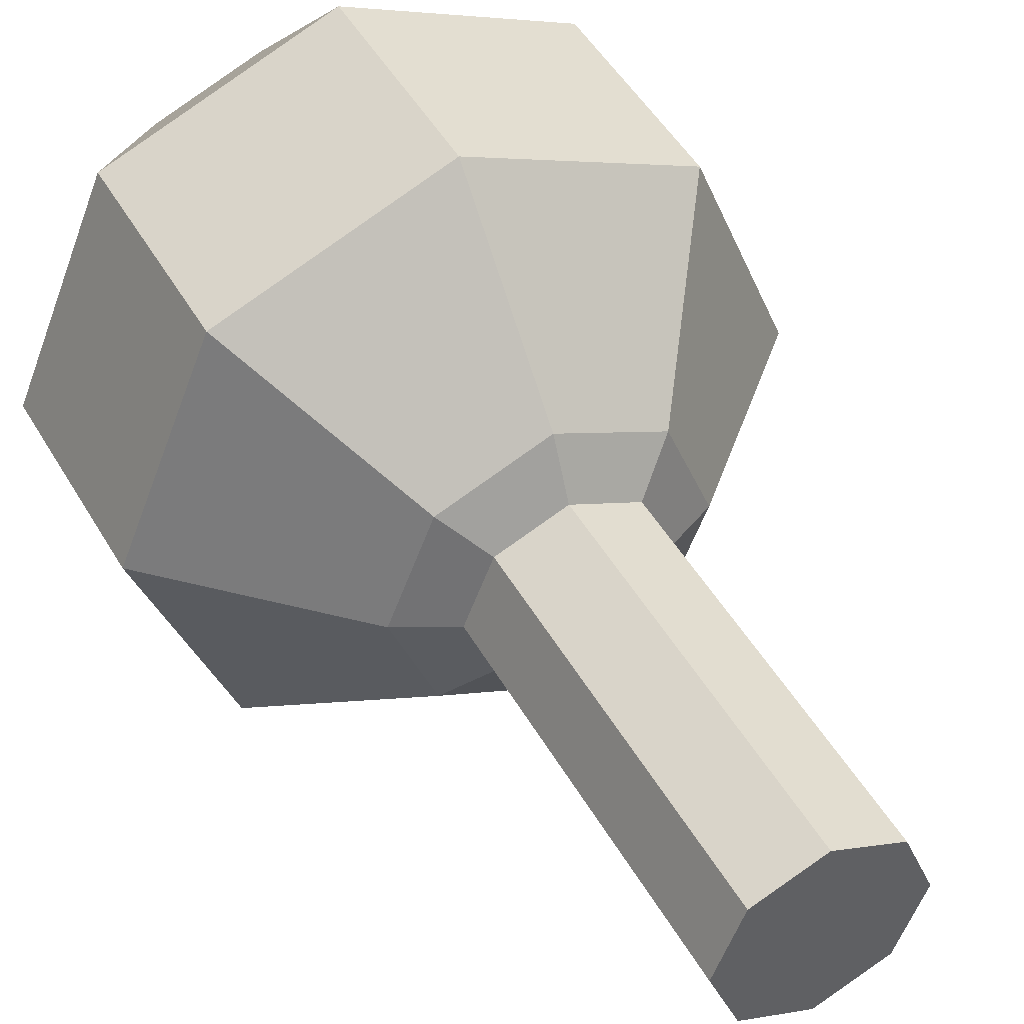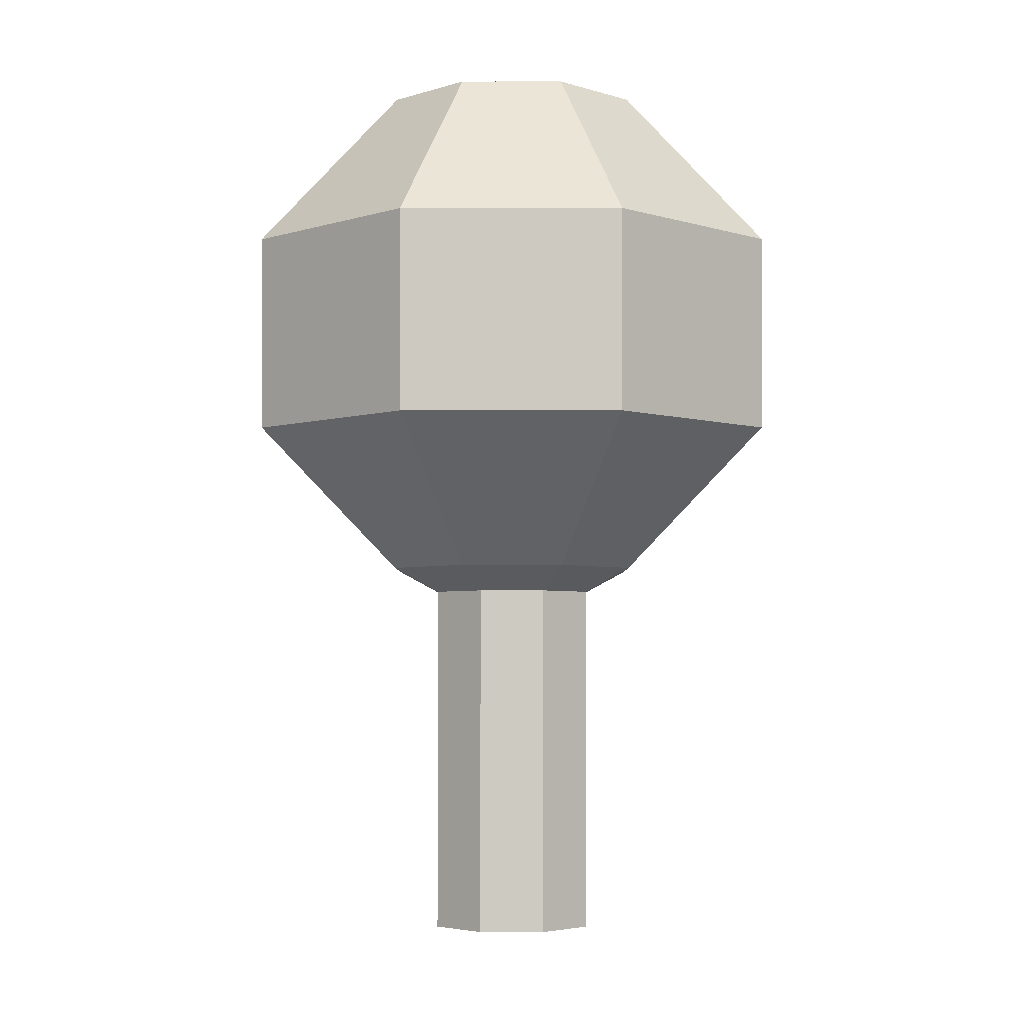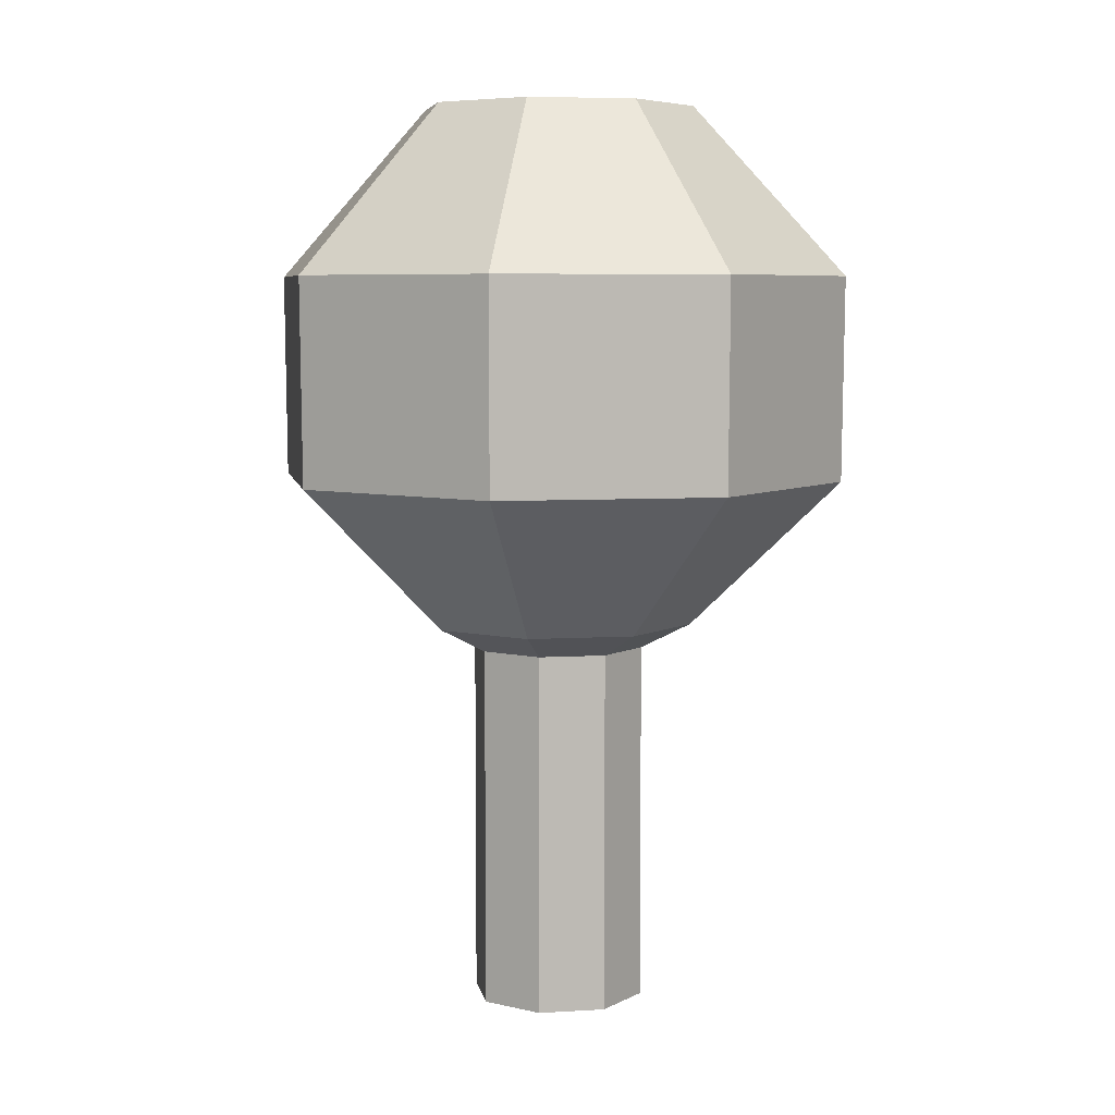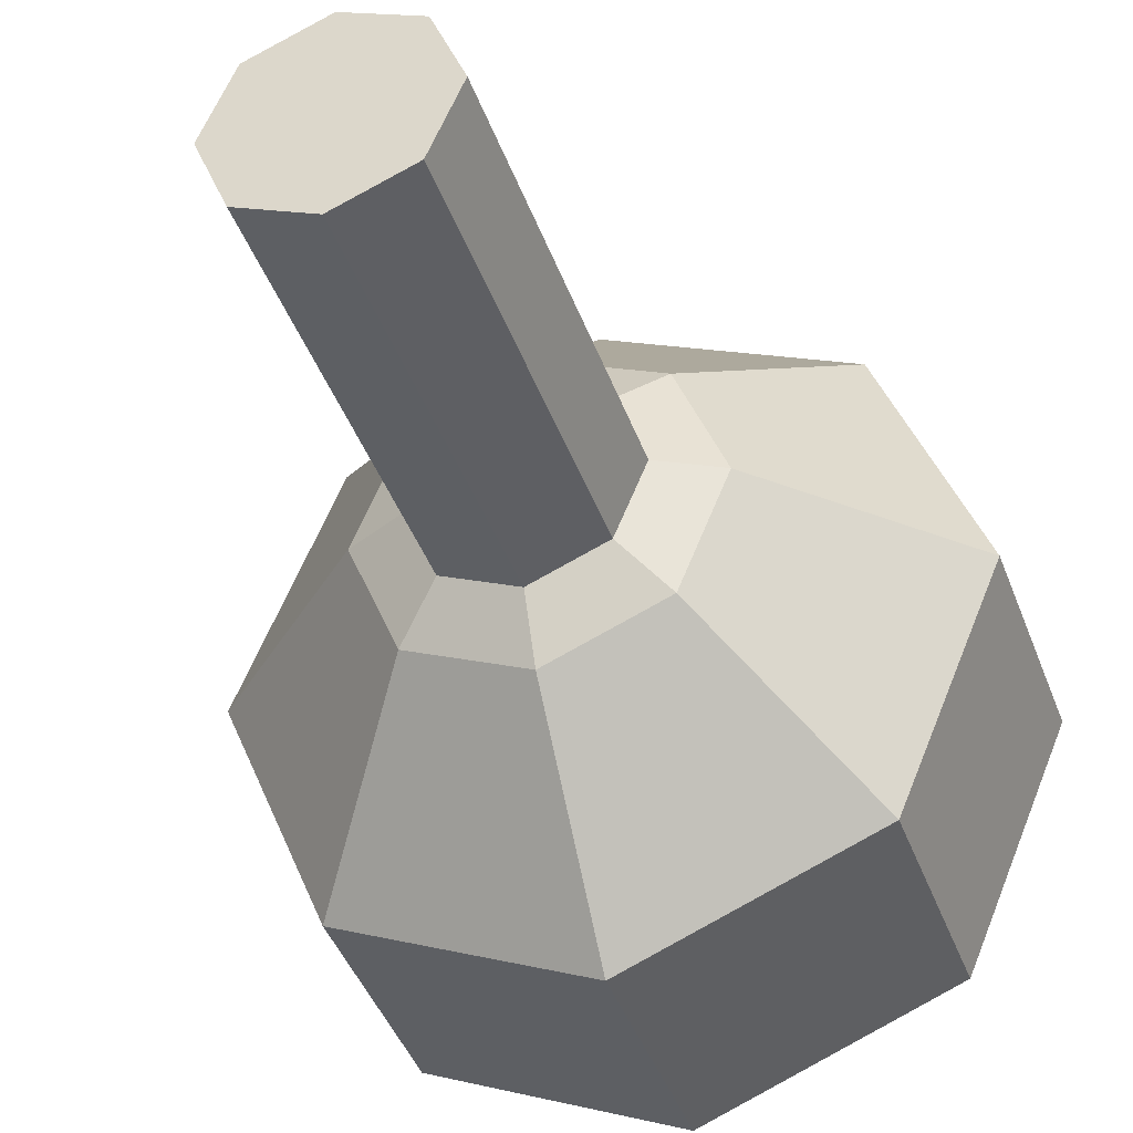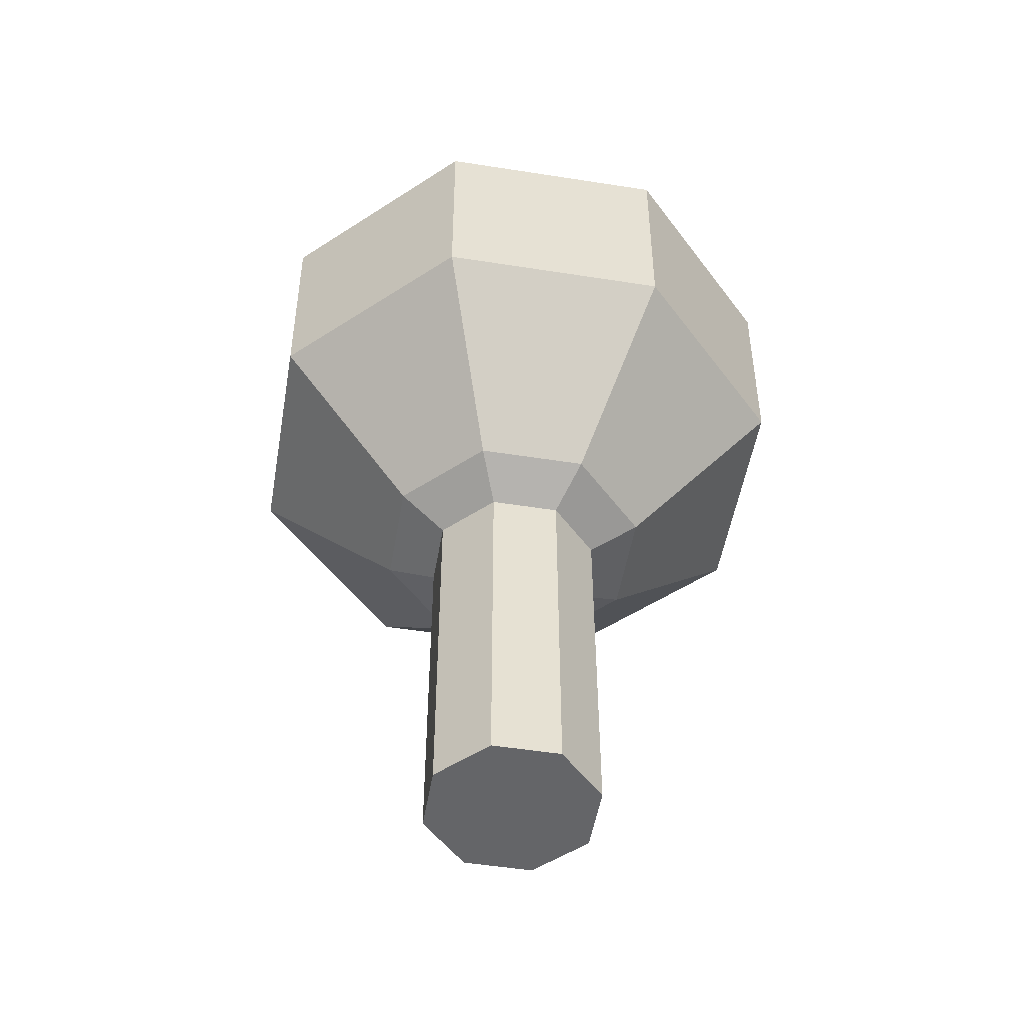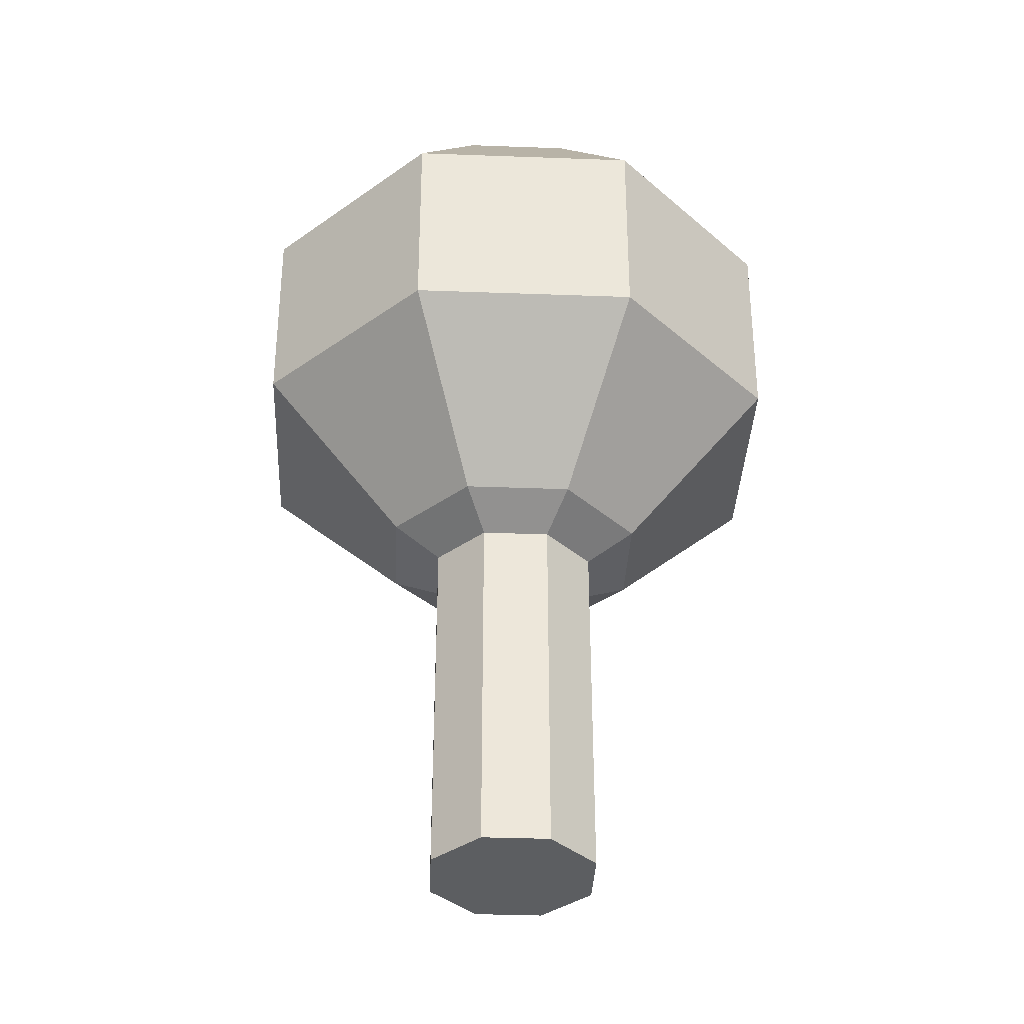
<metadata>
{"format":"obj","ext":"obj","renderer":"f3d","projection":"perspective","resolution":1024,"background":"white","views":[{"elev":45.0,"azim":-27.5,"up":"+Z"},{"elev":-4.0,"azim":-157.3,"up":"+Y"},{"elev":6.4,"azim":57.2,"up":"+Y"},{"elev":-39.2,"azim":18.2,"up":"+Z"},{"elev":-51.5,"azim":-32.2,"up":"+Y"},{"elev":-37.3,"azim":-25.2,"up":"+Y"}]}
</metadata>
<code>
o Cylinder
v 0 -0.3562 -0.1716
v 0 0.3567 -0.1716
v 0.1213 0.3567 -0.1213
v 0.1213 -0.3562 -0.1213
v 0.1716 0.3567 0
v 0.1716 -0.3562 -0
v 0.1213 0.3567 0.1213
v 0.1213 -0.3562 0.1213
v 0 0.3567 0.1716
v 0 -0.3562 0.1716
v -0.1213 0.3567 0.1213
v -0.1213 -0.3562 0.1213
v -0.1716 0.3567 0
v -0.1716 -0.3562 -0
v -0.1213 0.3567 -0.1213
v -0.1909 0.4065 -0.1909
v 0 0.4065 -0.27
v -0.1213 -0.3562 -0.1213
v -0.27 0.4065 0
v -0.5663 0.6956 0
v -0.4004 0.6956 -0.4004
v 0.1909 0.4065 -0.1909
v 0.27 0.4065 0
v 0.1909 0.4065 0.1909
v -0.1909 0.4065 0.1909
v 0 0.4065 0.27
v -0.57 1.094 0
v -0.403 1.094 0.403
v -0.1909 1.423 0.1909
v -0.27 1.423 0
v 0 0.6956 0.5663
v -0.4004 0.6956 0.4004
v 0.5663 0.6956 0
v 0.4004 0.6956 0.4004
v 0 0.6956 -0.5663
v 0.4004 0.6956 -0.4004
v 0.1909 1.423 -0.1909
v 0 1.423 -0.27
v -0.1909 1.423 -0.1909
v 0 1.423 0.27
v 0.1909 1.423 0.1909
v 0.27 1.423 0
v 0 1.094 0.57
v 0.403 1.094 0.403
v 0.57 1.094 0
v 0.403 1.094 -0.403
v -0.403 1.094 -0.403
v 0 1.094 -0.57
f 2 4 1
f 3 6 4
f 5 8 6
f 7 10 8
f 9 12 10
f 11 14 12
f 15 17 2
f 13 18 14
f 15 1 18
f 14 18 8
f 16 20 21
f 3 17 22
f 7 23 24
f 11 19 13
f 7 26 9
f 15 19 16
f 3 23 5
f 11 26 25
f 27 29 30
f 25 31 32
f 24 33 34
f 22 35 36
f 16 35 17
f 25 20 19
f 24 31 26
f 22 33 23
f 30 40 42
f 43 41 40
f 45 37 42
f 27 39 47
f 43 29 28
f 45 41 44
f 48 37 46
f 48 39 38
f 35 47 48
f 35 46 36
f 33 44 34
f 31 28 32
f 20 47 21
f 33 46 45
f 31 44 43
f 20 28 27
f 2 3 4
f 3 5 6
f 5 7 8
f 7 9 10
f 9 11 12
f 11 13 14
f 15 16 17
f 13 15 18
f 15 2 1
f 18 1 4
f 4 6 18
f 6 8 18
f 8 10 12
f 12 14 8
f 16 19 20
f 3 2 17
f 7 5 23
f 11 25 19
f 7 24 26
f 15 13 19
f 3 22 23
f 11 9 26
f 27 28 29
f 25 26 31
f 24 23 33
f 22 17 35
f 16 21 35
f 25 32 20
f 24 34 31
f 22 36 33
f 42 37 38
f 38 39 30
f 30 29 40
f 40 41 42
f 42 38 30
f 43 44 41
f 45 46 37
f 27 30 39
f 43 40 29
f 45 42 41
f 48 38 37
f 48 47 39
f 35 21 47
f 35 48 46
f 33 45 44
f 31 43 28
f 20 27 47
f 33 36 46
f 31 34 44
f 20 32 28

</code>
